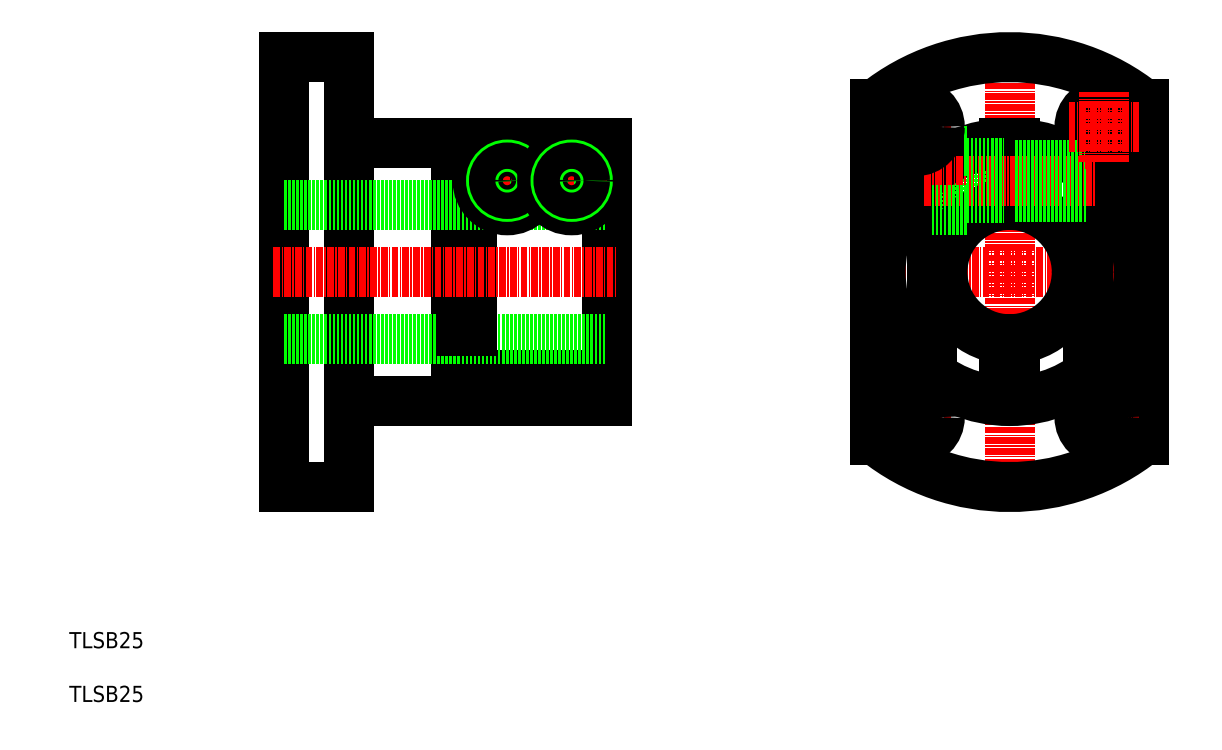
<metadata>
{"format":"dxf","ext":"dxf","renderer":"ezdxf+matplotlib","layout":"modelspace","background":"white","min_lineweight":24,"dpi":150}
</metadata>
<code>
0
SECTION
2
ENTITIES
0
LINE
8
CENTER
10
158
20
90
30
0
11
212
21
90
31
0
0
LINE
8
CENTER
10
185
20
48
30
0
11
185
21
132
31
0
0
LINE
8
0
10
184
20
74
30
0
11
184
21
77.54
31
0
0
LINE
8
0
10
184
20
102.5
30
0
11
184
21
114
31
0
0
LINE
8
0
10
186
20
74
30
0
11
186
21
77.54
31
0
0
LINE
8
0
10
186
20
102.5
30
0
11
186
21
114
31
0
0
LINE
8
0
10
170.5
20
70.88
30
0
11
170.5
21
109.1
31
0
0
LINE
8
0
10
199.5
20
70.88
30
0
11
199.5
21
109.1
31
0
0
LINE
8
0
10
177
20
101.5
30
0
11
177
21
112.5
31
0
0
CIRCLE
8
0
10
185
20
90
30
0
40
24
0
CIRCLE
8
0
10
185
20
90
30
0
40
12.5
0
ARC
8
0
10
185
20
90
30
0
40
40
50
51.32
51
128.7
0
CIRCLE
8
0
10
202.5
20
117
30
0
40
4.5
0
LINE
8
CENTER
10
169.1
20
107
30
0
11
201.1
21
107
31
0
0
LINE
8
0
10
177
20
110.3
30
0
11
184
21
110.3
31
0
0
LINE
8
0
10
177
20
103.7
30
0
11
184
21
103.7
31
0
0
LINE
8
0
10
177
20
101.5
30
0
11
170.5
21
101.5
31
0
0
LINE
8
0
10
177
20
112.5
30
0
11
176.5
21
112.5
31
0
0
LINE
8
0
10
186
20
104
30
0
11
199.5
21
104
31
0
0
LINE
8
0
10
186
20
104.5
30
0
11
199.5
21
104.5
31
0
0
LINE
8
0
10
186
20
109.5
30
0
11
199
21
109.5
31
0
0
LINE
8
0
10
186
20
110
30
0
11
198.3
21
110
31
0
0
LINE
8
0
10
160
20
58.78
30
0
11
160
21
121.2
31
0
0
LINE
8
0
10
210
20
58.78
30
0
11
210
21
121.2
31
0
0
ARC
8
0
10
185
20
90
30
0
40
40
50
231.3
51
308.7
0
LINE
8
CENTER
10
196
20
117
30
0
11
209
21
117
31
0
0
LINE
8
CENTER
10
202.5
20
110.5
30
0
11
202.5
21
123.5
31
0
0
LINE
8
CENTER
10
174
20
117
30
0
11
161
21
117
31
0
0
LINE
8
CENTER
10
167.5
20
110.5
30
0
11
167.5
21
123.5
31
0
0
CIRCLE
8
0
10
167.5
20
117
30
0
40
4.5
0
LINE
8
CENTER
10
196
20
63
30
0
11
209
21
63
31
0
0
LINE
8
CENTER
10
202.5
20
69.5
30
0
11
202.5
21
56.5
31
0
0
CIRCLE
8
0
10
202.5
20
63
30
0
40
4.5
0
LINE
8
CENTER
10
174
20
63
30
0
11
161
21
63
31
0
0
LINE
8
CENTER
10
167.5
20
69.5
30
0
11
167.5
21
56.5
31
0
0
CIRCLE
8
0
10
167.5
20
63
30
0
40
4.5
0
LINE
8
0
10
50
20
130
30
0
11
50
21
50
31
0
0
LINE
8
CENTER
10
91.5
20
113.5
30
0
11
91.5
21
100.5
31
0
0
LINE
8
CENTER
10
103.5
20
113.5
30
0
11
103.5
21
100.5
31
0
0
LINE
8
CENTER
10
84
20
116
30
0
11
84
21
64
31
0
0
LINE
8
0
10
85
20
114
30
0
11
85
21
79
31
0
0
LINE
8
0
10
83
20
114
30
0
11
83
21
79
31
0
0
LINE
8
0
10
110
20
114
30
0
11
110
21
66
31
0
0
LINE
8
0
10
82
20
109.1
30
0
11
82
21
70.88
31
0
0
LINE
8
0
10
62
20
130
30
0
11
62
21
50
31
0
0
LINE
8
0
10
50
20
130
30
0
11
62
21
130
31
0
0
LINE
8
0
10
50
20
50
30
0
11
62
21
50
31
0
0
LINE
8
0
10
62
20
114
30
0
11
83
21
114
31
0
0
LINE
8
0
10
85
20
114
30
0
11
110
21
114
31
0
0
LINE
8
0
10
82
20
109.1
30
0
11
83
21
109.1
31
0
0
LINE
8
0
10
85
20
109.1
30
0
11
86.43
21
109.1
31
0
0
LINE
8
0
10
96.57
20
109.1
30
0
11
98.43
21
109.1
31
0
0
LINE
8
0
10
108.6
20
109.1
30
0
11
110
21
109.1
31
0
0
LINE
8
0
10
82
20
70.88
30
0
11
110
21
70.88
31
0
0
LINE
8
0
10
62
20
66
30
0
11
110
21
66
31
0
0
LINE
8
0
10
50
20
102.5
30
0
11
110
21
102.5
31
0
0
LINE
8
0
10
50
20
77.5
30
0
11
110
21
77.5
31
0
0
LINE
8
CENTER
10
48
20
90
30
0
11
112
21
90
31
0
0
LINE
8
CENTER
10
110
20
107
30
0
11
85
21
107
31
0
0
CIRCLE
8
0
10
91.5
20
107
30
0
40
3.3
0
CIRCLE
8
0
10
91.5
20
107
30
0
40
5.5
0
CIRCLE
8
0
10
91.5
20
107
30
0
40
3
0
CIRCLE
8
0
10
91.5
20
107
30
0
40
2.458
0
CIRCLE
8
0
10
103.5
20
107
30
0
40
3.3
0
CIRCLE
8
0
10
103.5
20
107
30
0
40
5.5
0
CIRCLE
8
0
10
103.5
20
107
30
0
40
3
0
CIRCLE
8
0
10
103.5
20
107
30
0
40
2.458
0
TEXT
8
0
10
10
20
10
30
0
40
3
1
TLSB25
0
TEXT
8
0
10
10
20
20
30
0
40
3
1
TLSB25
0
LINE
8
0
10
184
20
74
30
0
11
186
21
74
31
0
0
LINE
8
0
10
83
20
79
30
0
11
85
21
79
31
0
0
ENDSEC
0
EOF

</code>
